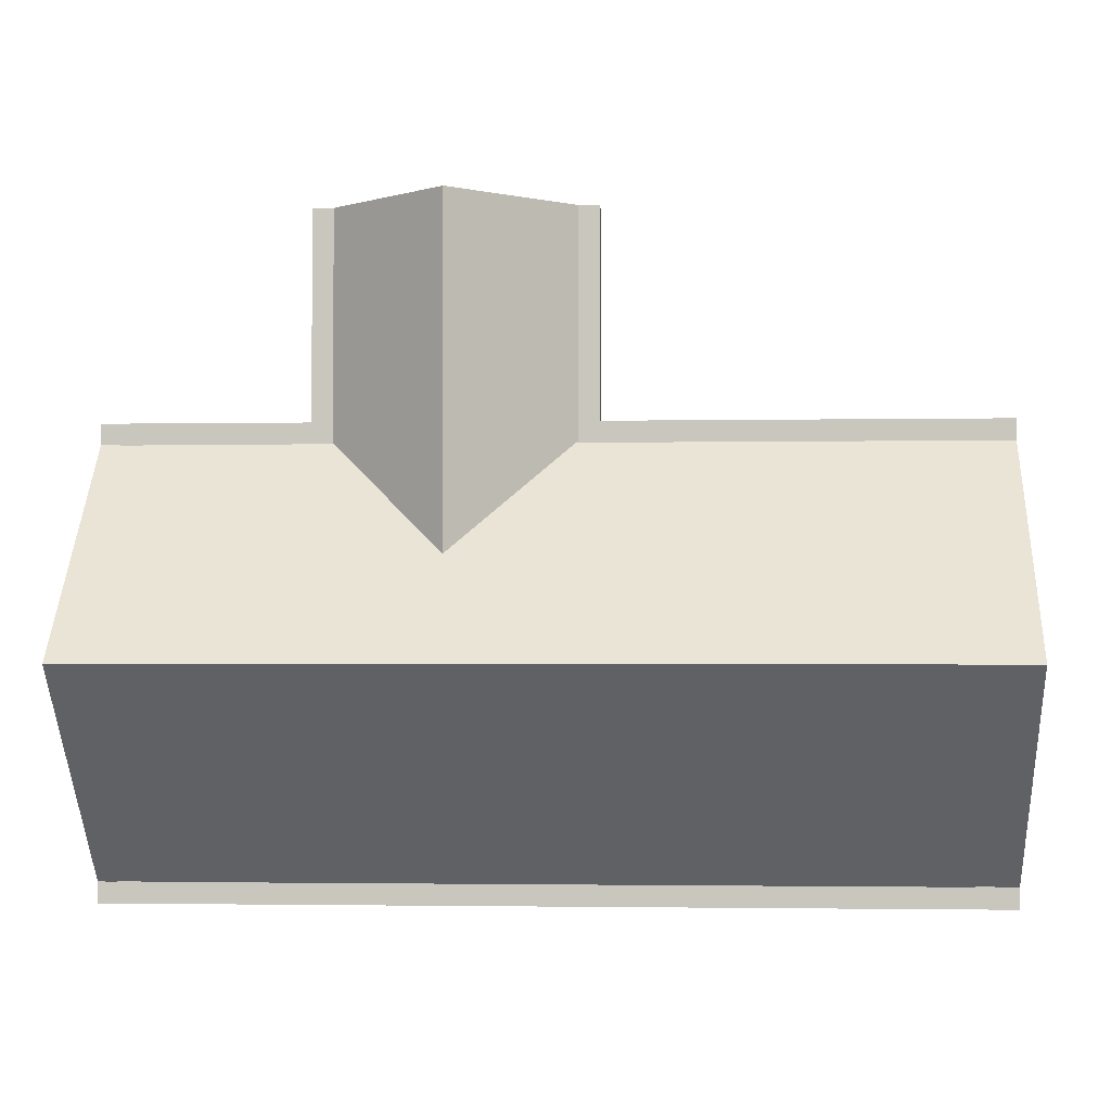
<metadata>
{"format":"obj","ext":"obj","renderer":"f3d","projection":"perspective","resolution":1024,"background":"white","views":[{"elev":-2.2,"azim":-176.2,"up":"+Z"}]}
</metadata>
<code>
o Cube.030
v -5.046 10.22 9.022
v -5.046 10.22 10.02
v -4.747 10.22 10.02
v -4.747 10.22 9.022
v -5.046 5.796 9.022
v -4.747 5.796 9.022
v -4.747 5.796 10.02
v -5.046 5.796 10.02
f 1 2 3 4
f 5 6 7 8
f 1 5 8 2
f 2 8 7 3
f 3 7 6 4
f 5 1 4 6
o Cube.012
v 20.08 3.026 8.992
v 20.08 3.026 10.08
v 19 3.026 10.08
v 19 3.026 8.992
v 20.08 12.97 8.992
v 19 12.97 8.992
v 19 12.97 10.08
v 20.08 12.97 10.08
f 9 10 11 12
f 13 14 15 16
f 9 13 16 10
f 10 16 15 11
f 11 15 14 12
f 13 9 12 14
o Cube.027
v -14.25 10.22 9.022
v -14.25 10.22 10.02
v -14.25 10.51 10.02
v -14.25 10.51 9.022
v -4.764 10.22 9.022
v -4.764 10.51 9.022
v -4.764 10.51 10.02
v -4.764 10.22 10.02
f 17 18 19 20
f 21 22 23 24
f 17 21 24 18
f 18 24 23 19
f 19 23 22 20
f 21 17 20 22
o Cube.013
v 20.08 3.026 -10.09
v 20.08 3.026 -9.004
v 19 3.026 -9.004
v 19 3.026 -10.09
v 20.08 12.97 -10.09
v 19 12.97 -10.09
v 19 12.97 -9.004
v 20.08 12.97 -9.004
f 25 26 27 28
f 29 30 31 32
f 25 29 32 26
f 26 32 31 27
f 27 31 30 28
f 29 25 28 30
o Wall5
v 2 3.034 20
v 0 3.034 20
v 0 3.034 19
v 2 3.034 19
v 7 3.034 19
v 9 3.034 19
v 9 3.034 20
v 7 3.034 20
v 9 11 19
v 9 11 20
v 9 13 19
v 9 13 20
v 0 11 20
v 0 11 19
v 0 13 20
v 0 13 19
v 2 11 20
v 2 11 19
v 7 11 20
v 7 11 19
v 4.5 16.88 19
v 4.5 16.88 20
v 4.5 11 20
v 4.5 11 19
f 33 34 35 36
f 37 38 39 40
f 38 41 42 39
f 41 43 44 42
f 34 45 46 35
f 45 47 48 46
f 45 34 33 49
f 35 46 50 36
f 51 40 39 42
f 41 38 37 52
f 43 53 54 44
f 51 55 56 52
f 44 54 55 42
f 43 41 56 53
f 41 42 55 56
f 37 40 51 52
f 47 54 53 48
f 45 46 56 55
f 47 45 55 54
f 48 53 56 46
f 49 50 56 55
f 36 50 49 33
o Cube.014
v -19 3.026 -10.09
v -19 3.026 -9.004
v -20.08 3.026 -9.004
v -20.08 3.026 -10.09
v -19 12.97 -10.09
v -20.08 12.97 -10.09
v -20.08 12.97 -9.004
v -19 12.97 -9.004
f 57 58 59 60
f 61 62 63 64
f 57 61 64 58
f 58 64 63 59
f 59 63 62 60
f 61 57 60 62
o Cube.031
v -14.25 10.2 9.022
v -14.25 10.2 10.02
v -13.95 10.2 10.02
v -13.95 10.2 9.022
v -14.25 5.793 9.022
v -13.95 5.793 9.022
v -13.95 5.793 10.02
v -14.25 5.793 10.02
f 65 66 67 68
f 69 70 71 72
f 65 69 72 66
f 66 72 71 67
f 67 71 70 68
f 69 65 68 70
o Wall2
v -19 3 -9
v -19 13.27 -9
v -19 13.27 8e-06
v -19 3 0
v -19 13.27 9
v -19 3 9
v -19.5 3 -9
v -19.5 3 0
v -20 3 -9
v -20 3 0
v -19.5 3 9
v -20 3 9
v -20 21.4 1.2e-05
v -20 13 9
v -19.5 13 9
v -19.5 21.4 1.2e-05
v -20 13 -9
v -19.5 13 -9
v -19 13 9
v -19 21.4 1.2e-05
v -19 13 -9
v -20 8 -9
v -19.5 8 -9
v -19.5 8 9
v -20 8 9
v -20 8 4e-06
f 79 73 76 80
f 81 79 80 82
f 80 76 78 83
f 82 80 83 84
f 85 86 87 88
f 89 85 88 90
f 88 87 91 92
f 90 88 92 93
f 94 89 90 95
f 81 94 95 79
f 95 90 93 74
f 79 95 74 73
f 74 93 92 75
f 75 92 91 77
f 77 91 87 96
f 78 77 96 83
f 96 87 86 97
f 83 96 97 84
f 94 81 82 98
f 89 94 98 85
f 98 82 84 97
f 85 98 97 86
f 73 74 75 76
f 76 75 77 78
o Wall9
v 19 3 -9
v 19 13 -9
v 0 13 -9
v 0 3 -9
v 19 3 -10
v 0 3 -10
v 19 13 -10
v 0 13 -10
f 103 99 102 104
f 105 106 101 100
f 103 105 100 99
f 102 101 106 104
f 105 103 104 106
f 99 100 101 102
o Wall8
v 19 11.02 -9
v 19 3 -9
v 19 3 0
v 19 11.02 8e-06
v 19 3 9
v 19 11.02 9
v 19.5 3 -9
v 20 3 -9
v 20 3 0
v 19.5 3 0
v 20 3 9
v 19.5 3 9
v 19 21.36 1.2e-05
v 19 13 9
v 19.5 13 9
v 19.5 21.36 1.2e-05
v 19 13 -9
v 19.5 13 -9
v 20 13 9
v 20 21.36 1.2e-05
v 20 13 -9
v 19.5 8 -9
v 20 8 -9
v 20 8 4e-06
v 20 8 9
v 19.5 8 9
f 113 114 115 116
f 108 113 116 109
f 116 115 117 118
f 109 116 118 111
f 119 120 121 122
f 123 119 122 124
f 122 121 125 126
f 124 122 126 127
f 107 123 124 128
f 108 107 128 113
f 128 124 127 129
f 113 128 129 114
f 129 127 126 130
f 114 129 130 115
f 130 126 125 131
f 115 130 131 117
f 131 125 121 132
f 117 131 132 118
f 132 121 120 112
f 118 132 112 111
f 123 107 110 119
f 119 110 112 120
f 107 108 109 110
f 110 109 111 112
o Wall4
v 0 3 10
v 1e-06 13 10
v 0 13 19
v 1e-06 3 19
v -1 3 10
v -1 3 19
v -1 13 10
v -1 13 19
f 137 133 136 138
f 139 140 135 134
f 137 139 134 133
f 136 135 140 138
f 139 137 138 140
f 133 134 135 136
o Cube.010
v -0.0106 3.026 19.01
v -0.0106 3.026 20.09
v -1.095 3.026 20.09
v -1.095 3.026 19.01
v -0.0106 12.97 19.01
v -1.095 12.97 19.01
v -1.095 12.97 20.09
v -0.0106 12.97 20.09
f 141 142 143 144
f 145 146 147 148
f 141 145 148 142
f 142 148 147 143
f 143 147 146 144
f 145 141 144 146
o Wall3
v 0 3 -9
v -1e-06 13 -9
v -19 13 -9
v -19 3 -9
v 0 3 -10
v -19 3 -10
v 0 13 -10
v -19 13 -10
f 153 149 152 154
f 155 156 151 150
f 153 155 150 149
f 152 151 156 154
f 155 153 154 156
f 149 150 151 152
o Cube.022
v 2.369 3.026 19.46
v 2.369 3.026 20.04
v 1.974 3.026 20.04
v 1.974 3.026 19.46
v 2.369 10.98 19.46
v 1.974 10.98 19.46
v 1.974 10.98 20.04
v 2.369 10.98 20.04
f 157 158 159 160
f 161 162 163 164
f 157 161 164 158
f 158 164 163 159
f 159 163 162 160
f 161 157 160 162
o Cube.024
v 2.364 10.59 19.46
v 2.364 10.59 20.04
v 2.364 10.99 20.04
v 2.364 10.99 19.46
v 6.615 10.59 19.46
v 6.615 10.99 19.46
v 6.615 10.99 20.04
v 6.615 10.59 20.04
f 165 166 167 168
f 169 170 171 172
f 165 169 172 166
f 166 172 171 167
f 167 171 170 168
f 169 165 168 170
o Roof1
v -21 11.95 10.06
v -21 12.95 10.06
v -21 22.34 2.9e-05
v -21 21.34 2.2e-05
v 21 12.95 10.06
v 21 11.95 10.06
v 21 21.34 2.1e-05
v 21 22.34 2.8e-05
v -21 12.95 -10.06
v -21 11.95 -10.06
v 21 11.95 -10.06
v 21 12.95 -10.06
v 21 11.95 -11.06
v 21 12.95 -11.06
v -21 12.95 -11.06
v -21 11.95 -11.06
v 21 11.95 11.06
v 21 12.95 11.06
v -21 11.95 11.06
v -21 12.95 11.06
f 182 183 179 176
f 178 173 176 179
f 180 184 181 175
f 175 174 177 180
f 184 186 187 181
f 182 188 185 183
f 174 192 190 177
f 178 189 191 173
f 173 174 175 176
f 177 178 179 180
f 176 175 181 182
f 183 184 180 179
f 183 185 186 184
f 181 187 188 182
f 188 187 186 185
f 189 178 177 190
f 173 191 192 174
f 189 190 192 191
o Wall6
v 9 13 10
v 9 3 10
v 9 3 19
v 9 13 19
v 10 3 10
v 10 3 19
v 10 13 19
v 10 13 10
f 194 197 198 195
f 193 196 199 200
f 194 193 200 197
f 197 200 199 198
f 198 199 196 195
f 193 194 195 196
o Cube.011
v 10.07 3.026 18.99
v 10.07 3.026 20.08
v 8.981 3.026 20.08
v 8.981 3.026 18.99
v 10.07 12.97 18.99
v 8.981 12.97 18.99
v 8.981 12.97 20.08
v 10.07 12.97 20.08
f 201 202 203 204
f 205 206 207 208
f 201 205 208 202
f 202 208 207 203
f 203 207 206 204
f 205 201 204 206
o Roof2
v 10.15 11.88 21
v 10.15 12.98 21
v 4.507 17.98 21
v 4.506 16.88 21
v -1.146 12.98 21
v -1.147 11.88 21
v 11.15 11.88 21
v 11.15 12.98 21
v 11.15 11.88 11.08
v 11.15 12.98 11.08
v -2.146 12.98 21
v -2.147 11.88 21
v -2.146 12.98 11.08
v -2.147 11.88 11.08
v 4.507 17.98 4.786
v -1.146 12.98 10.14
v 10.15 11.88 10.13
v -1.147 11.88 10.14
v 4.506 16.88 4.787
v 4.507 16.88 4.785
v 10.15 12.98 10.13
v 4.507 17.98 4.785
f 209 210 211 212
f 212 211 213 214
f 209 215 216 210
f 217 218 216 215
f 213 219 220 214
f 220 219 221 222
f 223 224 213 211
f 225 217 215 209
f 224 221 219 213
f 214 220 222 226
f 214 226 227 212
f 225 209 212 227 228
f 211 210 229 230 223
f 210 216 218 229
o Cube.028
v -14.25 5.487 9.022
v -14.25 5.487 10.02
v -14.25 5.785 10.02
v -14.25 5.785 9.022
v -4.764 5.487 9.022
v -4.764 5.785 9.022
v -4.764 5.785 10.02
v -4.764 5.487 10.02
f 231 232 233 234
f 235 236 237 238
f 231 235 238 232
f 232 238 237 233
f 233 237 236 234
f 235 231 234 236
o Cube.026
v -20 11.87 8.989
v -20 12.96 8.989
v -20.06 12.96 8.989
v -20.06 11.87 8.989
v -20 11.87 -8.995
v -20.06 11.87 -8.995
v -20.06 12.96 -8.995
v -20 12.96 -8.995
f 239 240 241 242
f 243 244 245 246
f 239 243 246 240
f 240 246 245 241
f 241 245 244 242
f 243 239 242 244
o Cube.023
v 6.973 3.026 19.43
v 6.973 3.026 20.04
v 6.578 3.026 20.04
v 6.578 3.026 19.43
v 6.973 10.97 19.43
v 6.578 10.97 19.43
v 6.578 10.97 20.04
v 6.973 10.97 20.04
f 247 248 249 250
f 251 252 253 254
f 247 251 254 248
f 248 254 253 249
f 249 253 252 250
f 251 247 250 252
o Plane
v -15 3 -10
v -20 3 -10
v -20 3 -6.25
v -15 3 -6.25
v -10 3 -10
v -10 3 -6.25
v -20 3 -2.5
v -15 3 -2.5
v -10 3 -2.5
v -5 3 -10
v -5 3 -6.25
v -1 3 -10
v -1 3 -6.25
v -5 3 -2.5
v -1 3 -2.5
v -20 3 1.25
v -15 3 1.25
v -10 3 1.25
v -20 3 5
v -15 3 5
v -10 3 5
v -5 3 1.25
v -1 3 1.25
v -5 3 5
v -1 3 5
v 5 3 -10
v 5 3 -6.25
v 10 3 -10
v 10 3 -6.25
v 5 3 -2.5
v 10 3 -2.5
v 15 3 -10
v 15 3 -6.25
v 20 3 -10
v 20 3 -6.25
v 15 3 -2.5
v 20 3 -2.5
v 5 3 1.25
v 10 3 1.25
v 5 3 5
v 10 3 5
v 15 3 1.25
v 20 3 1.25
v 15 3 5
v 20 3 5
v -20 3 10
v -15 3 10
v -10 3 10
v -5 3 10
v -1 3 10
v 5 3 10
v 10 3 10
v -1 3 12.5
v 5 3 12.5
v 10 3 12.5
v 15 3 10
v 20 3 10
v -1 3 16.25
v 5 3 16.25
v 10 3 16.25
v -1 3 20
v 5 3 20
v 10 3 20
v 15.14 2 10.08
v 20.19 2 10.08
v 10.09 2 10.08
v -5.053 2 10.08
v -1.015 2 10.08
v -10.1 2 10.08
v -15.15 2 10.08
v -20.2 2 10.08
v 10.09 2 16.4
v 10.09 2 12.61
v 10.09 2 20.2
v -1.015 2 12.61
v -1.015 2 16.4
v -1.015 2 20.2
v -20.2 2 -10.15
v -20.2 2 -6.36
v -20.2 2 -2.566
v -20.2 2 1.227
v -20.2 2 5.021
v -15.15 2 -10.15
v -10.1 2 -10.15
v -1.015 2 -10.15
v -5.053 2 -10.15
v 20.19 2 -10.15
v 15.14 2 -10.15
v 10.09 2 -10.15
v 5.042 2 -10.15
v 20.19 2 5.021
v 20.19 2 -6.36
v 20.19 2 -2.566
v 20.19 2 1.227
v 5.042 2 20.2
v -1.015 -1.2e-05 20.26
v 5.042 -1.2e-05 20.26
v 10.09 -1.2e-05 20.26
v 20.19 -4e-06 5.044
v 20.19 -0 1.24
v 20.19 0 -2.565
v 20.19 4e-06 -6.369
v 20.19 8e-06 -10.17
v 20.19 -8e-06 10.12
v 10.09 8e-06 -10.17
v 5.042 8e-06 -10.17
v -1.015 8e-06 -10.17
v 15.14 8e-06 -10.17
v -5.053 8e-06 -10.17
v -10.1 8e-06 -10.17
v -15.15 8e-06 -10.17
v -20.2 8e-06 -10.17
v -20.2 -4e-06 5.044
v -20.2 -8e-06 10.12
v -20.2 -0 1.24
v -20.2 0 -2.565
v -20.2 4e-06 -6.369
v -1.015 -1.2e-05 16.46
v -1.015 -8e-06 12.65
v -1.015 -8e-06 10.12
v 10.09 -8e-06 12.65
v 10.09 -8e-06 10.12
v 10.09 -1.2e-05 16.46
v -15.15 -8e-06 10.12
v -10.1 -8e-06 10.12
v -5.053 -8e-06 10.12
v 15.14 -8e-06 10.12
v -15.15 4e-06 -6.369
v -10.1 4e-06 -6.369
v -15.15 0 -2.565
v -10.1 0 -2.565
v -5.053 4e-06 -6.369
v -1.015 4e-06 -6.369
v -5.053 0 -2.565
v -1.015 0 -2.565
v -15.15 -0 1.24
v -10.1 -0 1.24
v -15.15 -4e-06 5.044
v -10.1 -4e-06 5.044
v -5.053 -0 1.24
v -1.015 -0 1.24
v -5.053 -4e-06 5.044
v -1.015 -4e-06 5.044
v 5.042 4e-06 -6.369
v 10.09 4e-06 -6.369
v 5.042 0 -2.565
v 10.09 0 -2.565
v 15.14 4e-06 -6.369
v 15.14 0 -2.565
v 5.042 -0 1.24
v 10.09 -0 1.24
v 5.042 -4e-06 5.044
v 10.09 -4e-06 5.044
v 15.14 -0 1.24
v 15.14 -4e-06 5.044
v 5.042 -8e-06 10.12
v 5.042 -8e-06 12.65
v 5.042 -1.2e-05 16.46
f 311 310 318 319
f 310 306 320 318
f 304 303 321 322
f 303 302 323 321
f 302 301 324 323
f 301 300 325 324
f 309 314 326 327
f 314 317 328 326
f 306 309 327 320
f 307 304 322 329
f 312 307 329 330
f 315 312 330 331
f 257 256 332 333
f 261 257 333 334
f 270 261 334 335
f 273 270 335 336
f 300 273 336 325
f 256 255 337 332
f 255 259 338 337
f 264 266 339 340
f 259 264 340 338
f 286 288 341 342
f 282 286 342 343
f 266 280 344 339
f 280 282 343 344
f 299 311 319 345
f 288 289 346 341
f 289 291 347 346
f 291 297 348 347
f 297 299 345 348
f 317 316 349 328
f 316 315 331 349
f 349 331 350 351
f 328 349 351 352
f 348 345 353 354
f 347 348 354 355
f 346 347 355 356
f 341 346 356 357
f 345 319 358 353
f 344 343 359 360
f 339 344 360 361
f 343 342 362 359
f 342 341 357 362
f 338 340 363 364
f 340 339 361 363
f 337 338 364 365
f 332 337 365 366
f 325 336 367 368
f 336 335 369 367
f 335 334 370 369
f 334 333 371 370
f 333 332 366 371
f 331 330 372 350
f 330 329 373 372
f 329 322 374 373
f 320 327 375 376
f 326 328 352 377
f 327 326 377 375
f 324 325 368 378
f 323 324 378 379
f 321 323 379 380
f 322 321 380 374
f 318 320 376 381
f 319 318 381 358
f 371 366 365 382
f 382 365 364 383
f 370 371 382 384
f 384 382 383 385
f 383 364 363 386
f 386 363 361 387
f 385 383 386 388
f 388 386 387 389
f 369 370 384 390
f 390 384 385 391
f 367 369 390 392
f 392 390 391 393
f 391 385 388 394
f 394 388 389 395
f 393 391 394 396
f 396 394 395 397
f 387 361 360 398
f 398 360 359 399
f 389 387 398 400
f 400 398 399 401
f 399 359 362 402
f 402 362 357 356
f 401 399 402 403
f 403 402 356 355
f 395 389 400 404
f 404 400 401 405
f 397 395 404 406
f 406 404 405 407
f 405 401 403 408
f 408 403 355 354
f 407 405 408 409
f 409 408 354 353
f 368 367 392 378
f 378 392 393 379
f 379 393 396 380
f 380 396 397 374
f 374 397 406 410
f 410 406 407 376
f 373 374 410 411
f 411 410 376 375
f 376 407 409 381
f 381 409 353 358
f 372 373 411 412
f 412 411 375 377
f 350 372 412 351
f 351 412 377 352
f 255 256 257 258
f 259 255 258 260
f 258 257 261 262
f 260 258 262 263
f 264 259 260 265
f 266 264 265 267
f 265 260 263 268
f 267 265 268 269
f 262 261 270 271
f 263 262 271 272
f 271 270 273 274
f 272 271 274 275
f 268 263 272 276
f 269 268 276 277
f 276 272 275 278
f 277 276 278 279
f 280 266 267 281
f 282 280 281 283
f 281 267 269 284
f 283 281 284 285
f 286 282 283 287
f 288 286 287 289
f 287 283 285 290
f 289 287 290 291
f 284 269 277 292
f 285 284 292 293
f 292 277 279 294
f 293 292 294 295
f 290 285 293 296
f 291 290 296 297
f 296 293 295 298
f 297 296 298 299
f 274 273 300 301
f 275 274 301 302
f 278 275 302 303
f 279 278 303 304
f 294 279 304 305
f 295 294 305 306
f 305 304 307 308
f 306 305 308 309
f 298 295 306 310
f 299 298 310 311
f 308 307 312 313
f 309 308 313 314
f 313 312 315 316
f 314 313 316 317
o Ceiling
v 19 11 -9
v 19 12 -9
v 19 12 9.691
v 19 11 9.691
v -19 11 9.631
v -19 12 9.631
v -19 12 -9
v -19 11 -9
v 9.31 11 -9
v 9.916 11 9.691
v 9.31 12 -9
v 9.916 12 9.691
v 0.1265 11 9.631
v 0.3923 11 -9
v 0.3923 12 -9
v 0.1265 12 9.631
v 0.1265 11 19.03
v 0.1265 12 19.03
v 9.916 12 19.03
v 9.916 11 19.03
f 413 414 415 416
f 417 418 419 420
f 421 413 416 422
f 414 423 424 415
f 415 424 422 416
f 413 421 423 414
f 422 425 426 421
f 425 417 420 426
f 423 427 428 424
f 427 419 418 428
f 428 418 417 425
f 421 426 427 423
f 426 420 419 427
f 428 425 429 430
f 424 428 430 431
f 425 422 432 429
f 422 424 431 432
f 431 430 429 432
o Wall7
v 19 13 9
v 19 3 9
v 9 3 9
v 9 13 9
v 9 13 10
v 9 13 9
v 9 13 10
v 9 3 9
v 9 3 10
v 9 3 10
v 19 3 10
v 19 13 10
f 434 443 441 435
f 433 436 437 444
f 434 433 444 443
f 443 444 437 441
f 433 434 435 436
f 437 436 438 439
f 436 435 440 438
f 441 437 439 442
f 435 441 442 440
f 442 439 438 440
o Cube.025
v 20.08 11.87 8.989
v 20.08 12.96 8.989
v 20.01 12.96 8.989
v 20.01 11.87 8.989
v 20.08 11.87 -8.995
v 20.01 11.87 -8.995
v 20.01 12.96 -8.995
v 20.08 12.96 -8.995
f 445 446 447 448
f 449 450 451 452
f 445 449 452 446
f 446 452 451 447
f 447 451 450 448
f 449 445 448 450
o Cube.015
v -19 3.026 9
v -19 3.026 10.09
v -20.08 3.026 10.09
v -20.08 3.026 9
v -19 12.97 9
v -20.08 12.97 9
v -20.08 12.97 10.09
v -19 12.97 10.09
f 453 454 455 456
f 457 458 459 460
f 453 457 460 454
f 454 460 459 455
f 455 459 458 456
f 457 453 456 458
o Cube.029
v -9.505 10.21 9.022
v -9.505 10.21 10.02
v -9.206 10.21 10.02
v -9.206 10.21 9.022
v -9.505 5.789 9.022
v -9.206 5.789 9.022
v -9.206 5.789 10.02
v -9.505 5.789 10.02
v -9.206 9.476 10.02
v -9.206 8.739 10.02
v -9.206 8.001 10.02
v -9.206 7.264 10.02
v -9.206 6.526 10.02
v -9.206 5.789 9.188
v -9.206 5.789 9.354
v -9.206 5.789 9.52
v -9.206 5.789 9.685
v -9.206 5.789 9.851
v -9.206 9.476 9.022
v -9.206 8.739 9.022
v -9.206 8.001 9.022
v -9.206 7.264 9.022
v -9.206 6.526 9.022
v -9.206 10.21 9.851
v -9.206 10.21 9.685
v -9.206 10.21 9.52
v -9.206 10.21 9.354
v -9.206 10.21 9.188
v -9.206 9.476 9.851
v -9.206 9.476 9.685
v -9.206 9.476 9.52
v -9.206 9.476 9.354
v -9.206 9.476 9.188
v -9.206 8.739 9.851
v -9.206 8.739 9.685
v -9.206 8.739 9.52
v -9.206 8.739 9.354
v -9.206 8.739 9.188
v -9.206 8.001 9.851
v -9.206 8.001 9.685
v -9.206 8.001 9.52
v -9.206 8.001 9.354
v -9.206 8.001 9.188
v -9.206 7.264 9.851
v -9.206 7.264 9.685
v -9.206 7.264 9.52
v -9.206 7.264 9.354
v -9.206 7.264 9.188
v -9.206 6.526 9.851
v -9.206 6.526 9.685
v -9.206 6.526 9.52
v -9.206 6.526 9.354
v -9.206 6.526 9.188
v -9.505 5.789 9.354
v -9.505 5.789 9.52
v -9.505 5.789 9.685
v -9.505 6.526 9.685
v -9.505 6.526 9.52
v -9.505 6.526 9.354
f 464 461 488
f 467 468 478
f 461 465 468 462
f 463 462 469
f 513 474 466 483
f 466 465 483
f 461 464 479
f 461 479 480
f 461 480 481
f 465 461 481
f 465 481 482
f 465 482 483
f 488 493 479 464
f 493 498 480 479
f 498 503 481 480
f 503 508 482 481
f 508 513 483 482
f 463 469 489 484
f 484 489 490 485
f 485 490 491 486
f 486 491 492 487
f 487 492 493 488
f 469 470 494 489
f 489 494 495 490
f 490 495 496 491
f 491 496 497 492
f 492 497 498 493
f 470 471 499 494
f 494 499 500 495
f 495 500 501 496
f 496 501 502 497
f 497 502 503 498
f 471 472 504 499
f 499 504 505 500
f 500 505 506 501
f 501 506 507 502
f 502 507 508 503
f 472 473 509 504
f 504 509 510 505
f 505 510 511 506
f 506 511 512 507
f 507 512 513 508
f 473 467 478 509
f 509 478 477 510
f 475 512 519 514
f 511 510 517 518
f 512 475 474 513
f 468 467 473
f 468 473 472
f 468 472 471
f 462 468 471
f 462 471 470
f 462 470 469
f 465 466 474
f 465 474 475
f 465 475 476
f 468 465 476
f 468 476 477
f 468 477 478
f 462 463 484
f 462 484 485
f 462 485 486
f 461 462 486
f 461 486 487
f 461 487 488
f 517 516 515 518
f 518 515 514 519
f 476 475 514 515
f 510 477 516 517
f 512 511 518 519
f 477 476 515 516
o Wall1
v 0 10.5 9
v 0 13 9
v 0 13 9.25
v 0 10.5 9.25
v 0 8 9
v 0 8 9.25
v 0 13 9.5
v 0 10.5 9.5
v 0 8 9.5
v 0 5.5 9
v 0 5.5 9.25
v 0 3 9
v 0 3 9.25
v 0 5.5 9.5
v 0 3 9.5
v 0 13 9.75
v 0 10.5 9.75
v 0 8 9.75
v -1e-06 13 10
v 0 10.5 10
v 0 8 10
v 0 5.5 9.75
v 0 3 9.75
v 0 5.5 10
v 0 3 10
v -4.75 3 9
v -4.75 5.5 9
v -4.75 8 9
v -9.5 3 9
v -9.5 5.5 9
v -4.75 10.5 9
v -4.75 11.01 9
v -9.5 10.5 9
v -9.5 11.01 9
v -14.25 3 9
v -14.25 5.5 9
v -19 3 9
v -19 5.5 9
v -14.25 8 9
v -19 8 9
v -14.25 10.5 9
v -14.25 11.01 9
v -19 10.5 9
v -19 11.01 9
v -14.25 8 10
v -14.25 5.5 10
v -14.25 10.5 10
v -9.5 10.5 10
v -4.75 10.5 10
v -4.75 8 10
v -4.75 5.5 10
v -9.5 5.5 10
v -4.75 3 10
v -4.75 3 9.75
v -4.75 3 9.5
v -9.5 3 10
v -9.5 3 9.75
v -9.5 3 9.5
v -4.75 3 9.25
v -9.5 3 9.25
v -14.25 3 10
v -14.25 3 9.75
v -14.25 3 9.5
v -19 3 10
v -19 3 9.75
v -19 3 9.5
v -14.25 3 9.25
v -19 3 9.25
v -19 13 9.25
v -14.25 13 9.25
v -9.5 13 9.25
v -19 13 9.5
v -14.25 13 9.5
v -9.5 13 9.5
v -4.75 13 9.25
v -4.75 13 9.5
v -19 13 9.75
v -14.25 13 9.75
v -9.5 13 9.75
v -19 13 10
v -14.25 13 10
v -9.5 13 10
v -4.75 13 9.75
v -4.75 13 10
v -19 10.5 10
v -19 8 10
v -19 5.5 10
v -19 10.5 9.75
v -19 8 9.75
v -19 10.5 9.5
v -19 8 9.5
v -19 5.5 9.75
v -19 5.5 9.5
v -19 10.5 9.25
v -19 8 9.25
v -19 5.5 9.25
f 564 565 555 558
f 564 558 560 566
f 567 566 560 552
f 567 552 550 568
f 569 568 550 547
f 569 547 546 570
f 571 570 546 549
f 565 571 549 555
f 542 544 572 573
f 534 542 573 574
f 573 572 575 576
f 574 573 576 577
f 532 534 574 578
f 531 532 578 545
f 578 574 577 579
f 545 578 579 548
f 576 575 580 581
f 577 576 581 582
f 581 580 583 584
f 582 581 584 585
f 579 577 582 586
f 548 579 586 554
f 586 582 585 587
f 554 586 587 556
f 561 563 588 589
f 553 561 589 590
f 589 588 591 592
f 590 589 592 593
f 551 553 590 594
f 521 551 594 522
f 594 590 593 595
f 522 594 595 526
f 592 591 596 597
f 593 592 597 598
f 597 596 599 600
f 598 597 600 601
f 595 593 598 602
f 526 595 602 535
f 602 598 601 603
f 535 602 603 538
f 539 538 603 568
f 540 539 568 569
f 568 603 601 567
f 543 540 569 570
f 544 543 570 572
f 572 570 571 575
f 567 601 600 566
f 566 600 599 604
f 564 566 604 605
f 575 571 565 580
f 565 564 605 606
f 580 565 606 583
f 604 599 596 607
f 605 604 607 608
f 607 596 591 609
f 608 607 609 610
f 606 605 608 611
f 583 606 611 584
f 611 608 610 612
f 584 611 612 585
f 609 591 588 613
f 610 609 613 614
f 613 588 563 562
f 614 613 562 559
f 612 610 614 615
f 585 612 615 587
f 615 614 559 557
f 587 615 557 556
f 520 521 522 523
f 524 520 523 525
f 523 522 526 527
f 525 523 527 528
f 529 524 525 530
f 531 529 530 532
f 530 525 528 533
f 532 530 533 534
f 527 526 535 536
f 528 527 536 537
f 536 535 538 539
f 537 536 539 540
f 533 528 537 541
f 534 533 541 542
f 541 537 540 543
f 542 541 543 544
f 529 531 545 546
f 524 529 546 547
f 546 545 548 549
f 520 524 547 550
f 521 520 550 551
f 551 550 552 553
f 549 548 554 555
f 555 554 556 557
f 558 555 557 559
f 553 552 560 561
f 560 558 559 562
f 561 560 562 563

</code>
